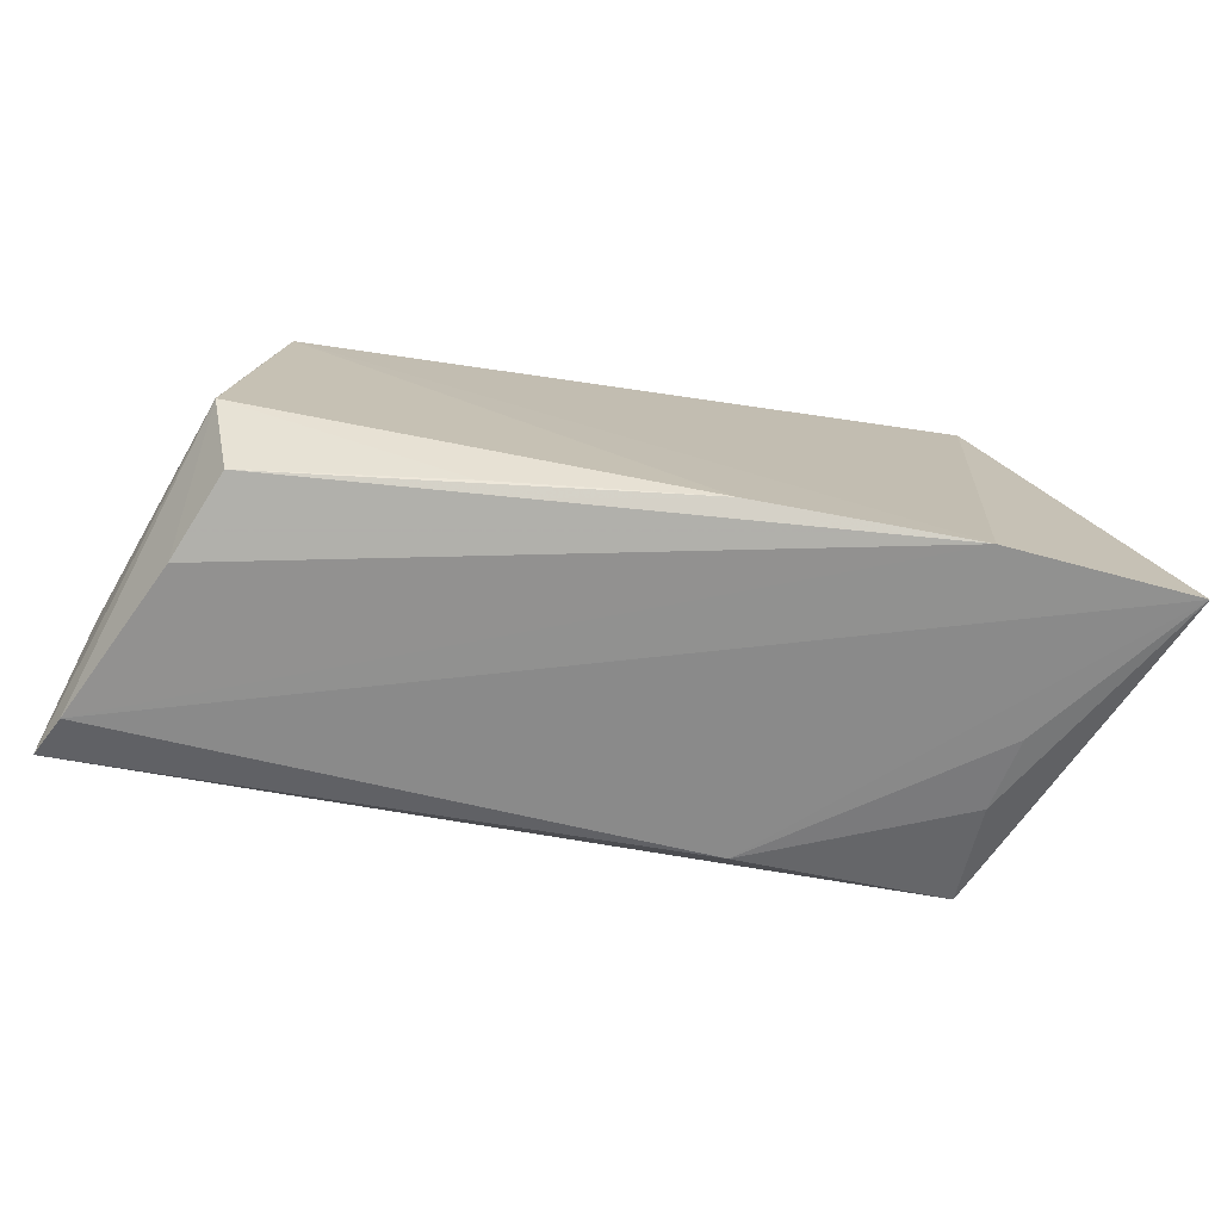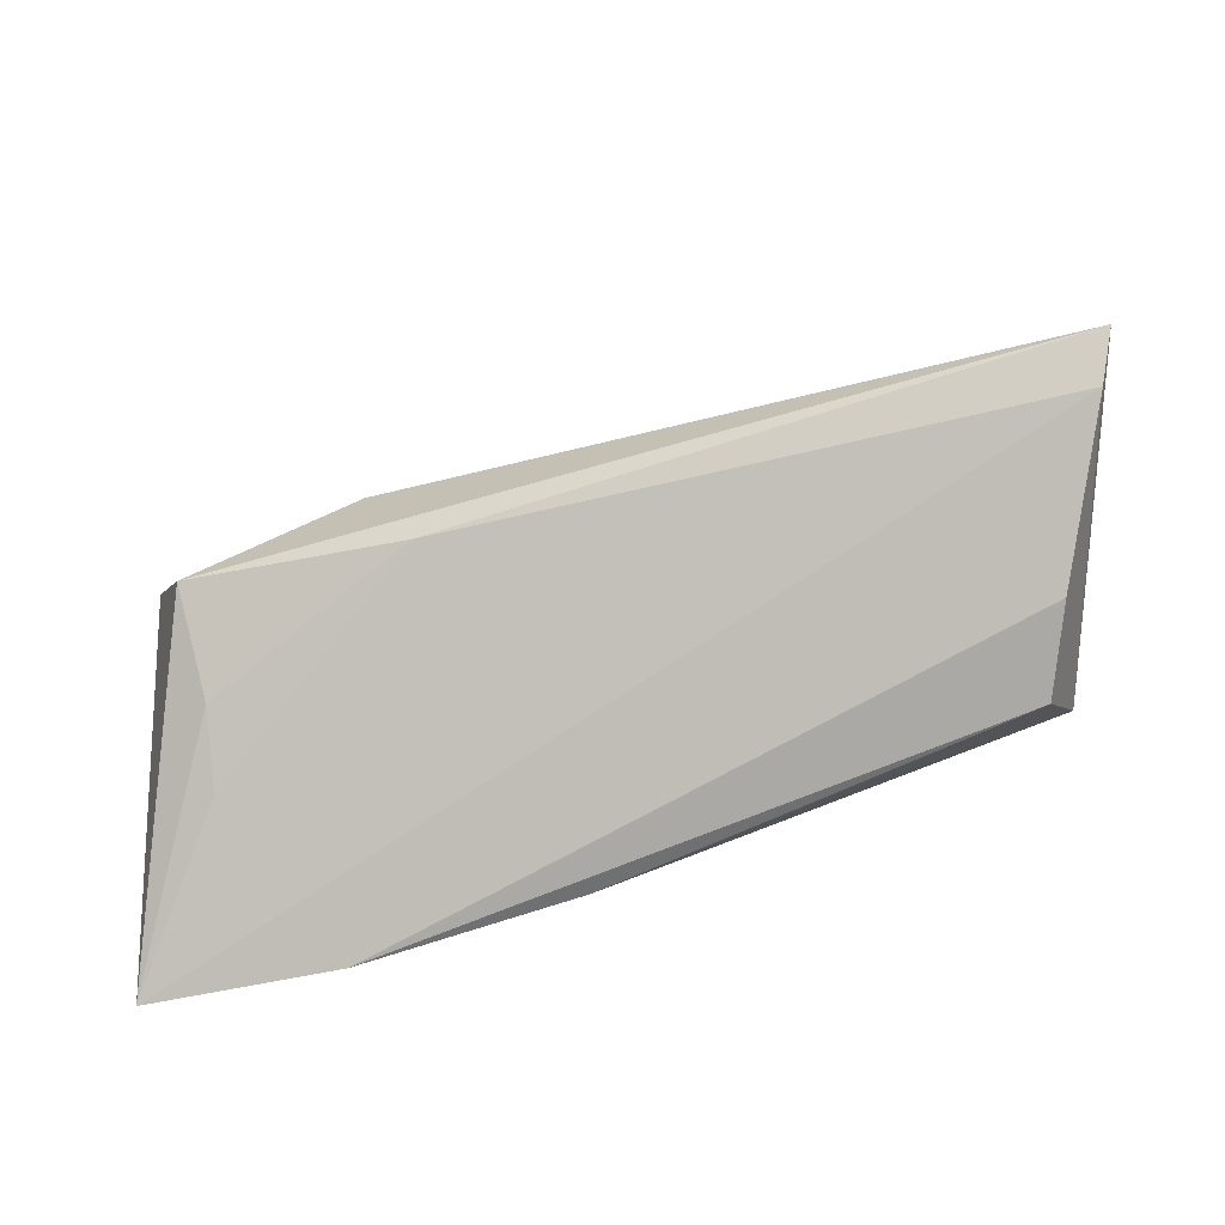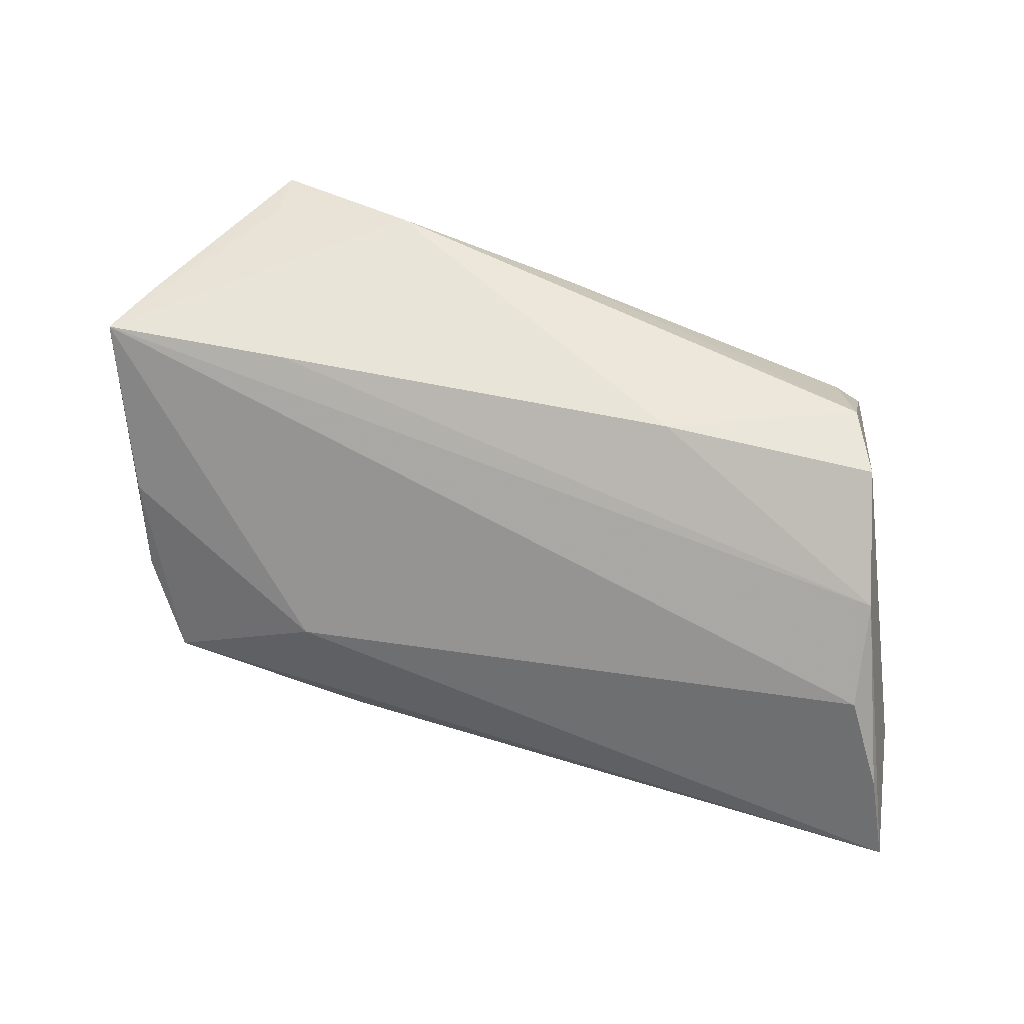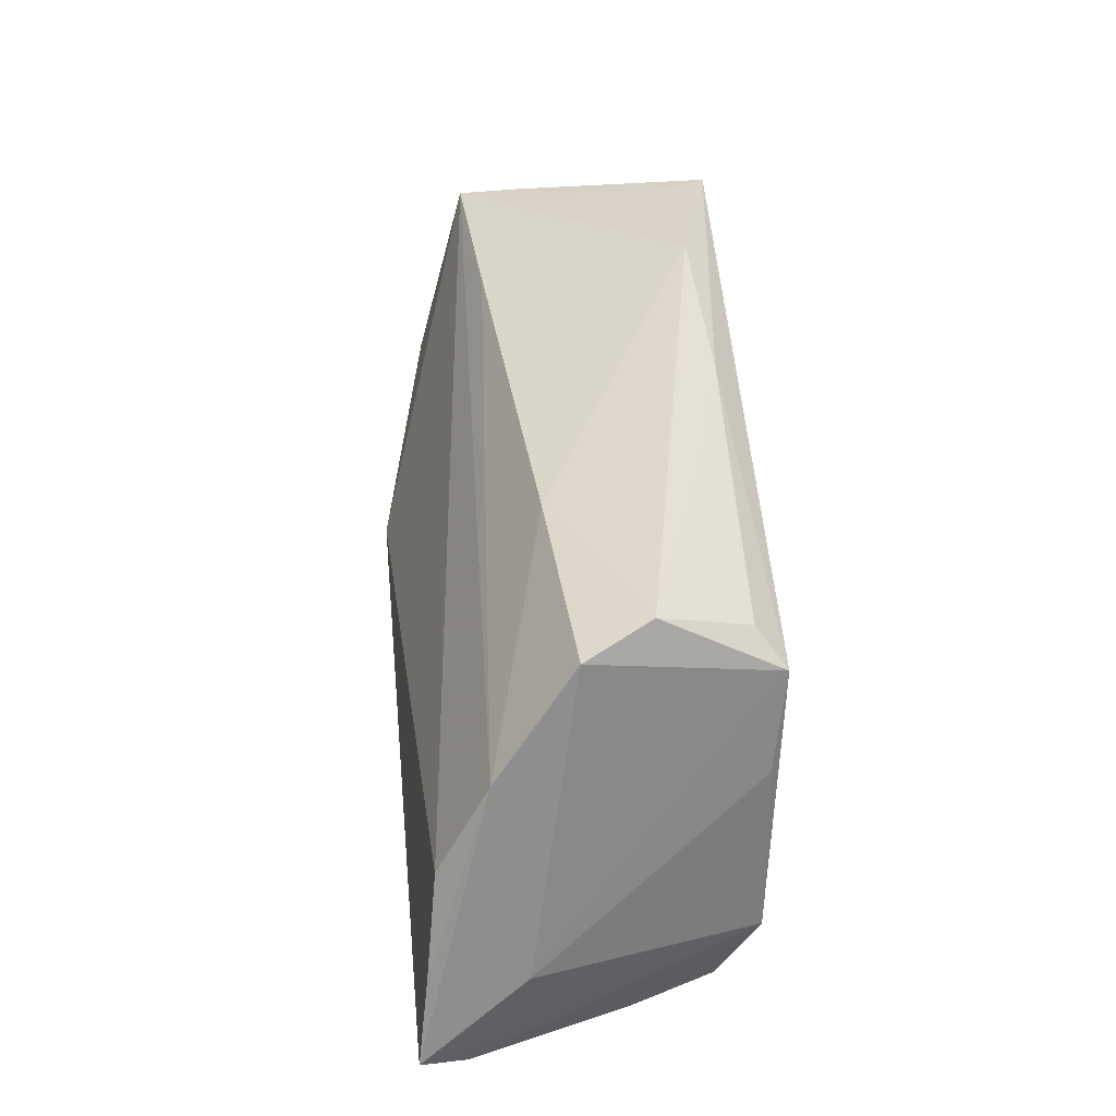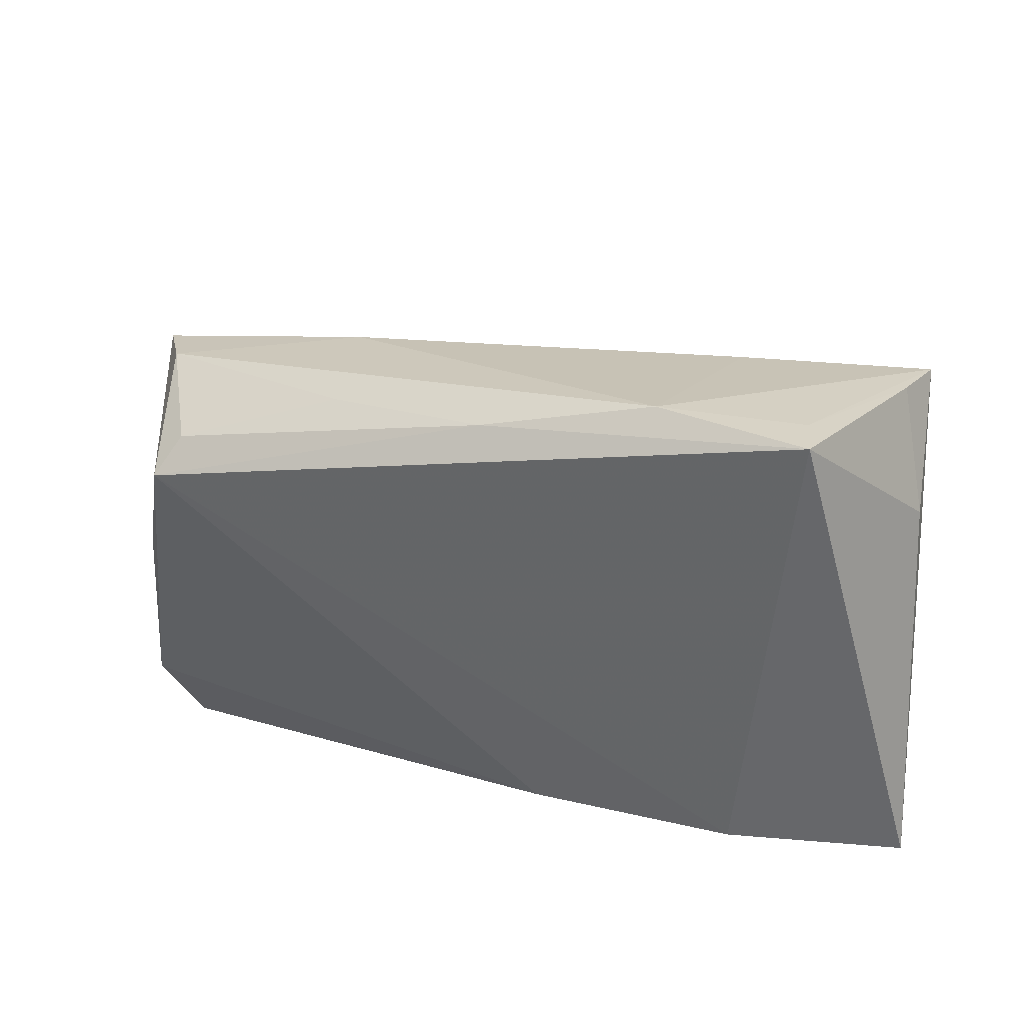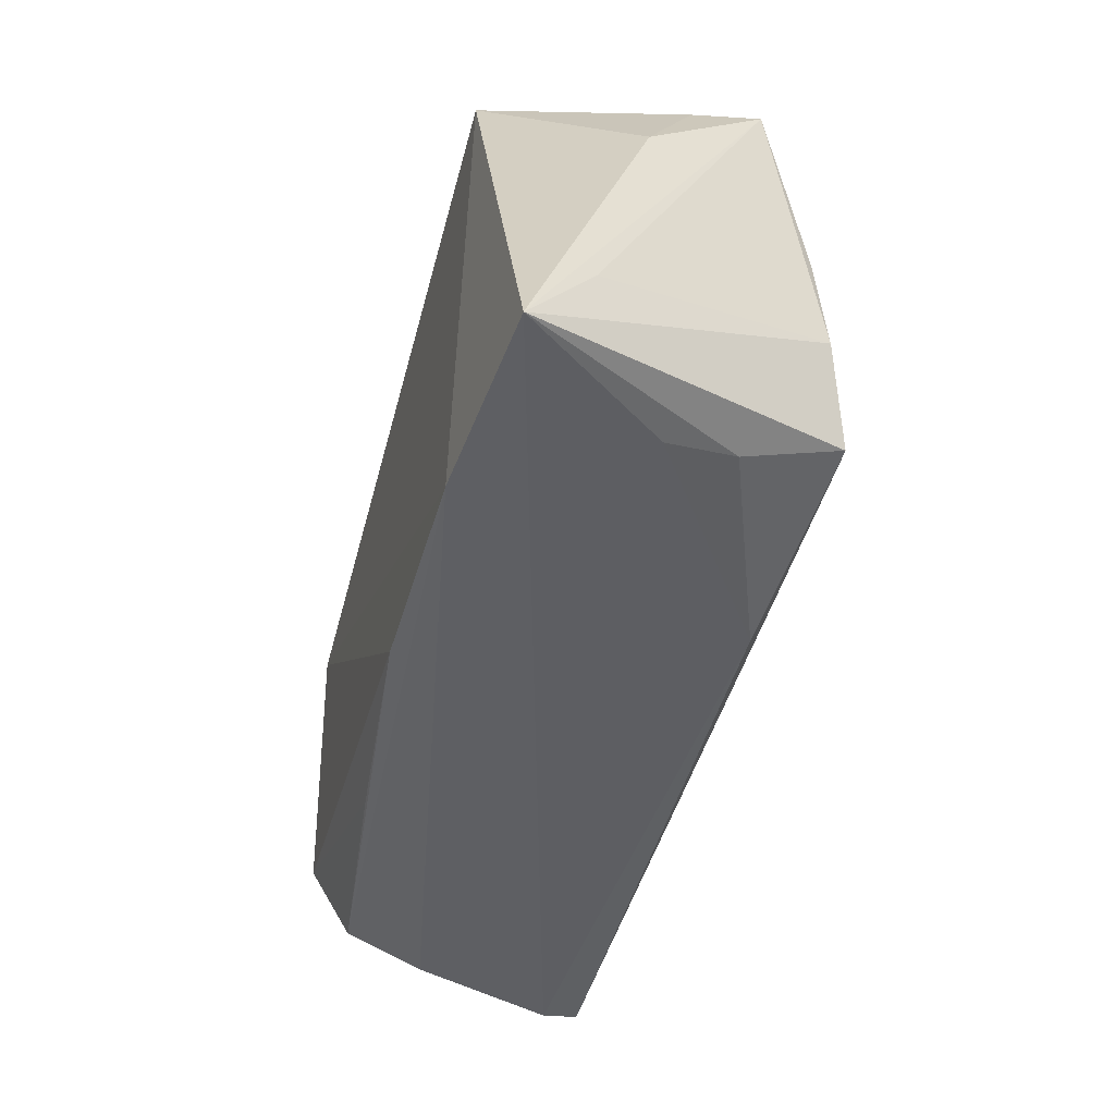
<metadata>
{"format":"obj","ext":"obj","renderer":"f3d","projection":"perspective","resolution":1024,"background":"white","views":[{"elev":-75.1,"azim":-10.2,"up":"+Y"},{"elev":-78.3,"azim":-163.3,"up":"+Y"},{"elev":40.1,"azim":-160.2,"up":"+Y"},{"elev":35.6,"azim":-93.8,"up":"+Y"},{"elev":36.3,"azim":14.0,"up":"+Y"},{"elev":-46.7,"azim":74.1,"up":"+Y"}]}
</metadata>
<code>
v 0.05062 0.01621 0.00159
v 0.01878 -0.006188 -0.02447
v 0.04354 -0.004563 -0.02054
v 0.01328 -0.02095 -0.02086
v -0.04929 0.0239 -0.003712
v 0.04686 0.02967 -0.005192
v -0.02138 0.02775 0.01148
v -0.02389 0.02598 -0.006098
v -0.04538 0.02638 0.0042
v -0.04575 0.005327 0.01713
v 0.03862 -0.01606 -0.02296
v 0.05455 -0.02665 0.01666
v -0.05657 -0.01306 -0.009445
v 0.04947 0.02805 -0.01281
v -0.04362 -0.02718 0.01252
v -0.05726 -0.01175 -0.02049
v -0.0568 -0.02508 -0.01645
v 0.02589 0.02754 -0.01078
v -0.01905 -0.02656 0.01572
v -0.05266 0.01105 -0.01318
v -0.002011 0.02972 0.01562
v 0.03873 -0.02113 -0.01063
v -0.04085 0.02149 0.01516
v -0.05317 -0.0001296 -0.01921
v -0.04692 -0.01618 0.01714
v 0.019 0.03484 0.01427
v -0.05955 -0.02247 -0.02177
v 0.03656 0.0337 0.01214
v 0.03216 -0.02771 0.01866
v 0.03743 0.0348 0.01866
v 0.04478 0.007209 -0.01896
v -0.04357 0.01736 0.01866
v 0.04036 -0.02354 -0.001803
v -0.04775 -0.02771 0.002332
v 0.006295 -0.02658 0.01855
v 0.05299 -0.01578 0.008821
f 2 11 27
f 27 11 4
f 12 11 3
f 27 25 13
f 5 13 32
f 1 12 14
f 1 30 12
f 14 26 28
f 26 30 28
f 34 15 25
f 25 15 19
f 22 11 12
f 22 4 11
f 14 12 36
f 36 3 14
f 12 3 36
f 31 2 14
f 14 3 31
f 11 2 31
f 31 3 11
f 18 26 14
f 18 8 26
f 5 32 9
f 26 8 9
f 9 8 5
f 10 13 25
f 25 32 10
f 10 32 13
f 12 30 29
f 30 32 29
f 15 34 29
f 14 28 6
f 6 28 30
f 6 1 14
f 30 1 6
f 17 4 12
f 12 29 17
f 17 29 34
f 27 4 17
f 17 25 27
f 17 34 25
f 12 4 33
f 33 22 12
f 4 22 33
f 24 2 27
f 14 2 24
f 23 9 32
f 35 32 25
f 35 29 32
f 25 19 35
f 35 19 15
f 15 29 35
f 8 18 20
f 5 8 20
f 20 18 14
f 14 24 20
f 27 13 20
f 20 13 5
f 9 23 7
f 21 32 30
f 21 23 32
f 21 30 26
f 21 7 23
f 26 9 21
f 9 7 21
f 16 24 27
f 27 20 16
f 16 20 24

</code>
